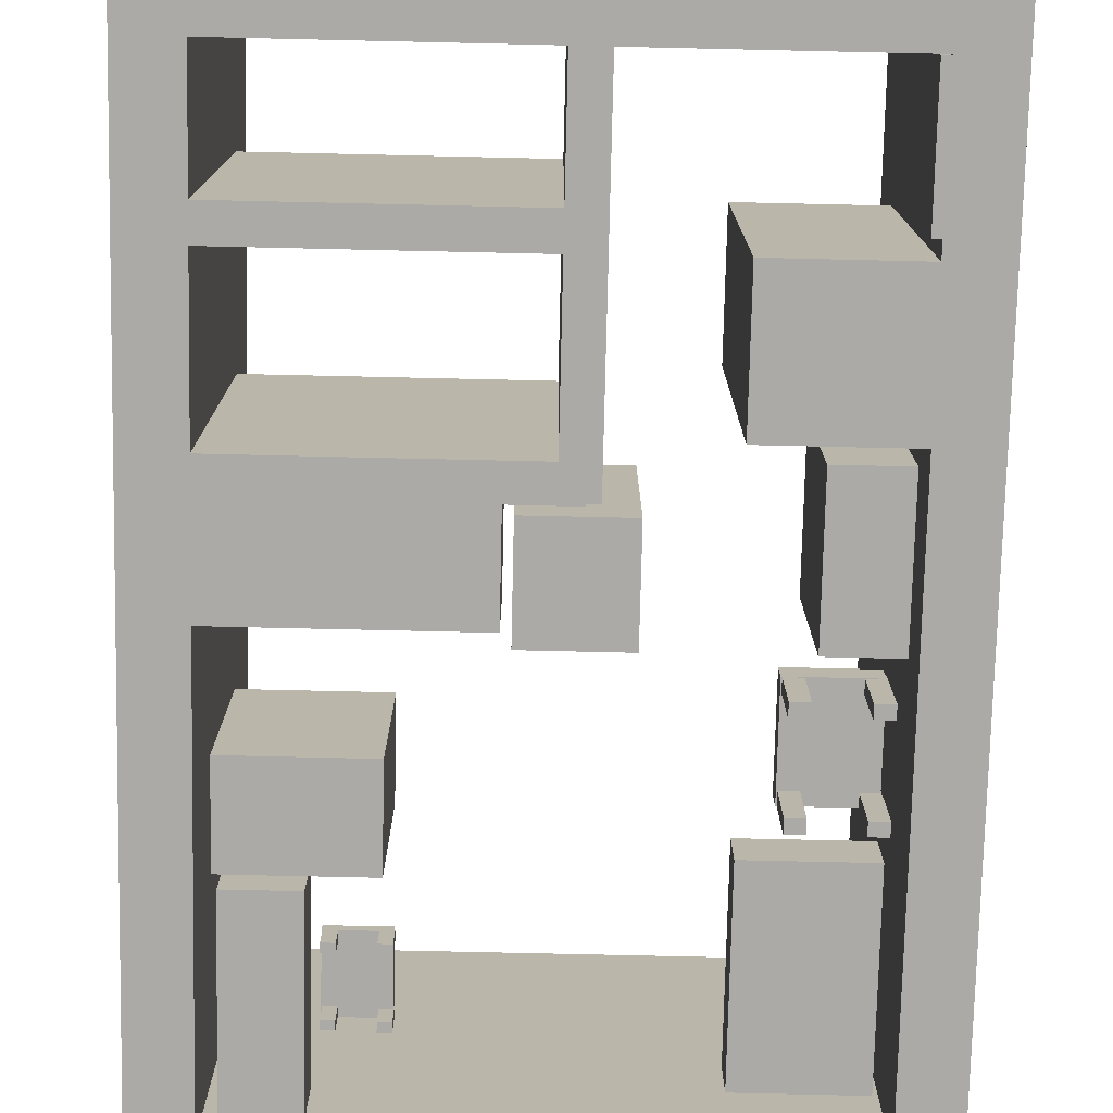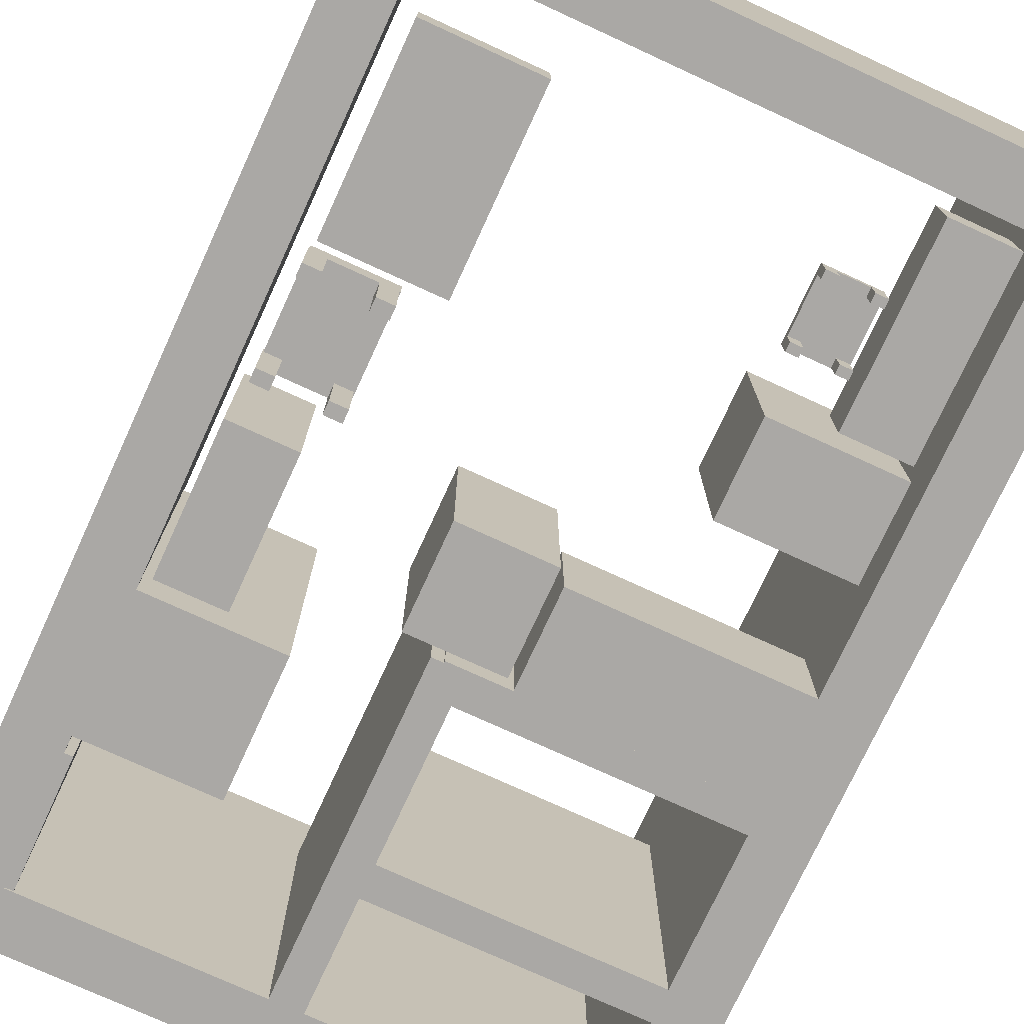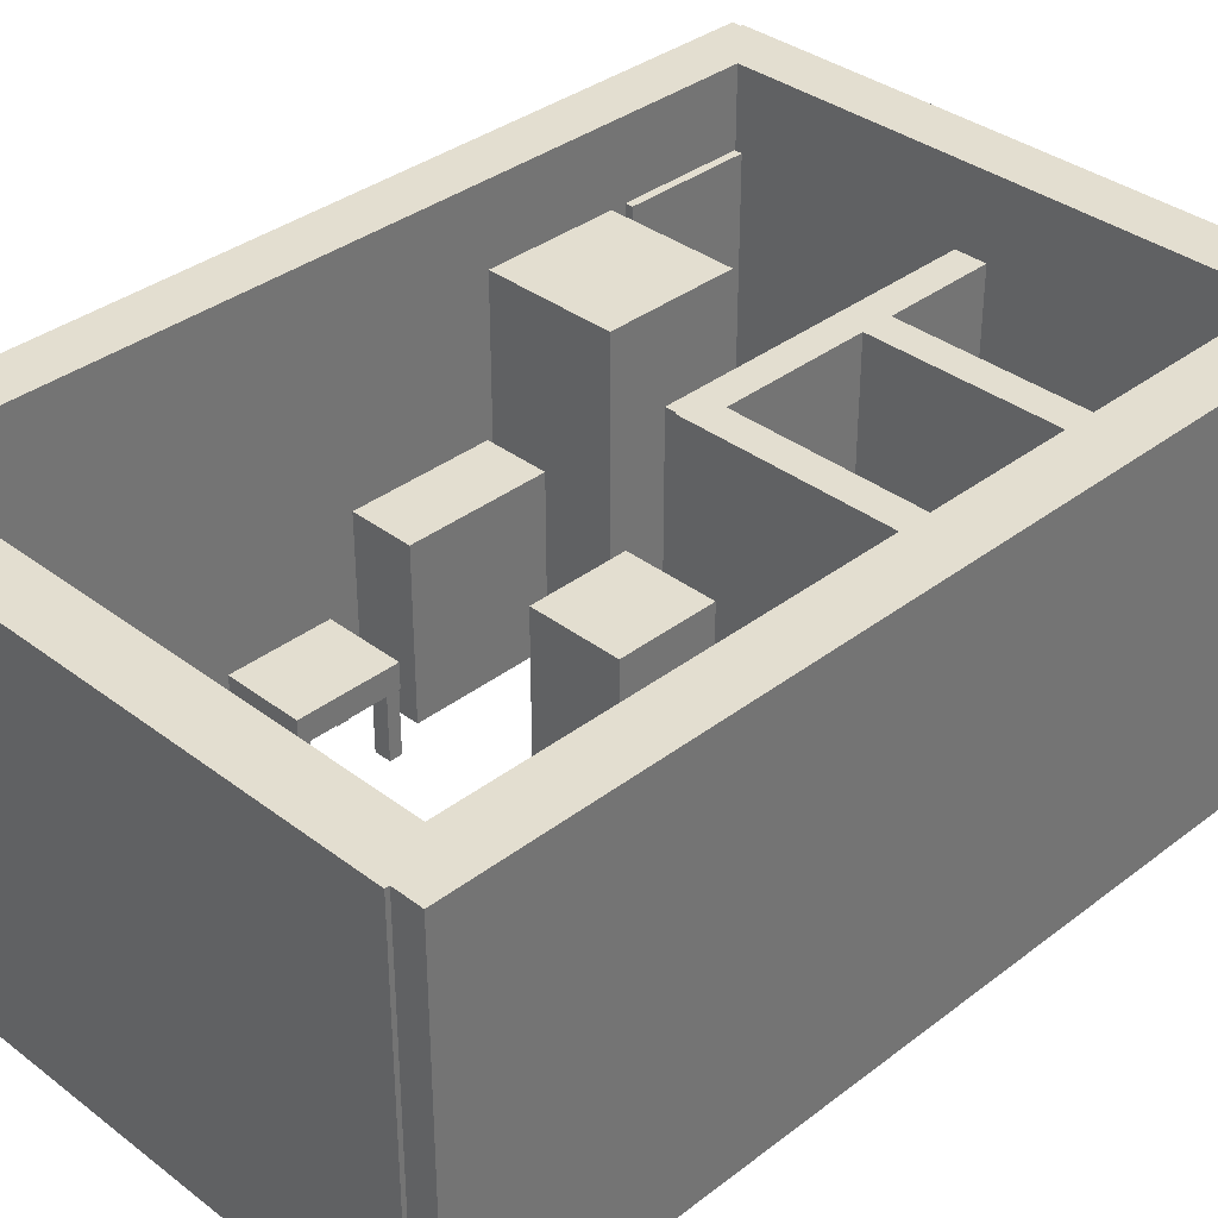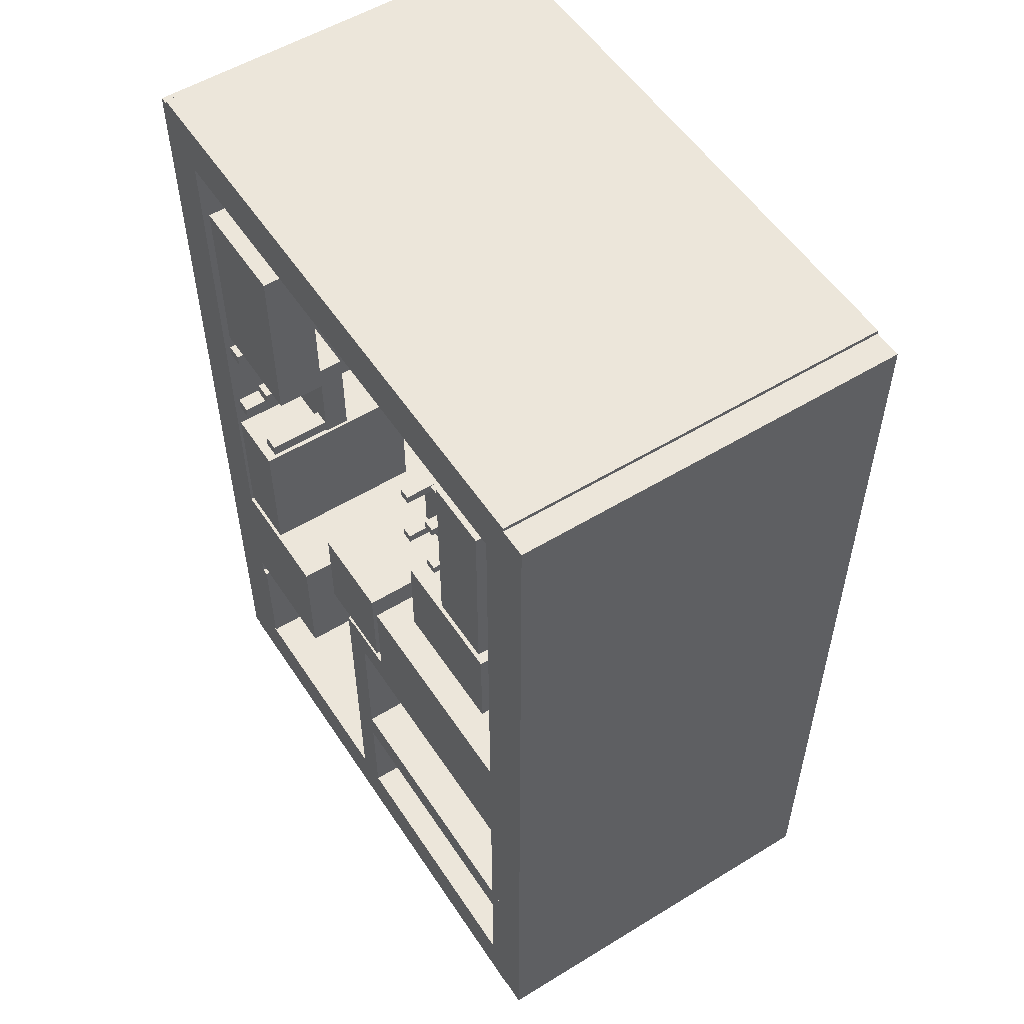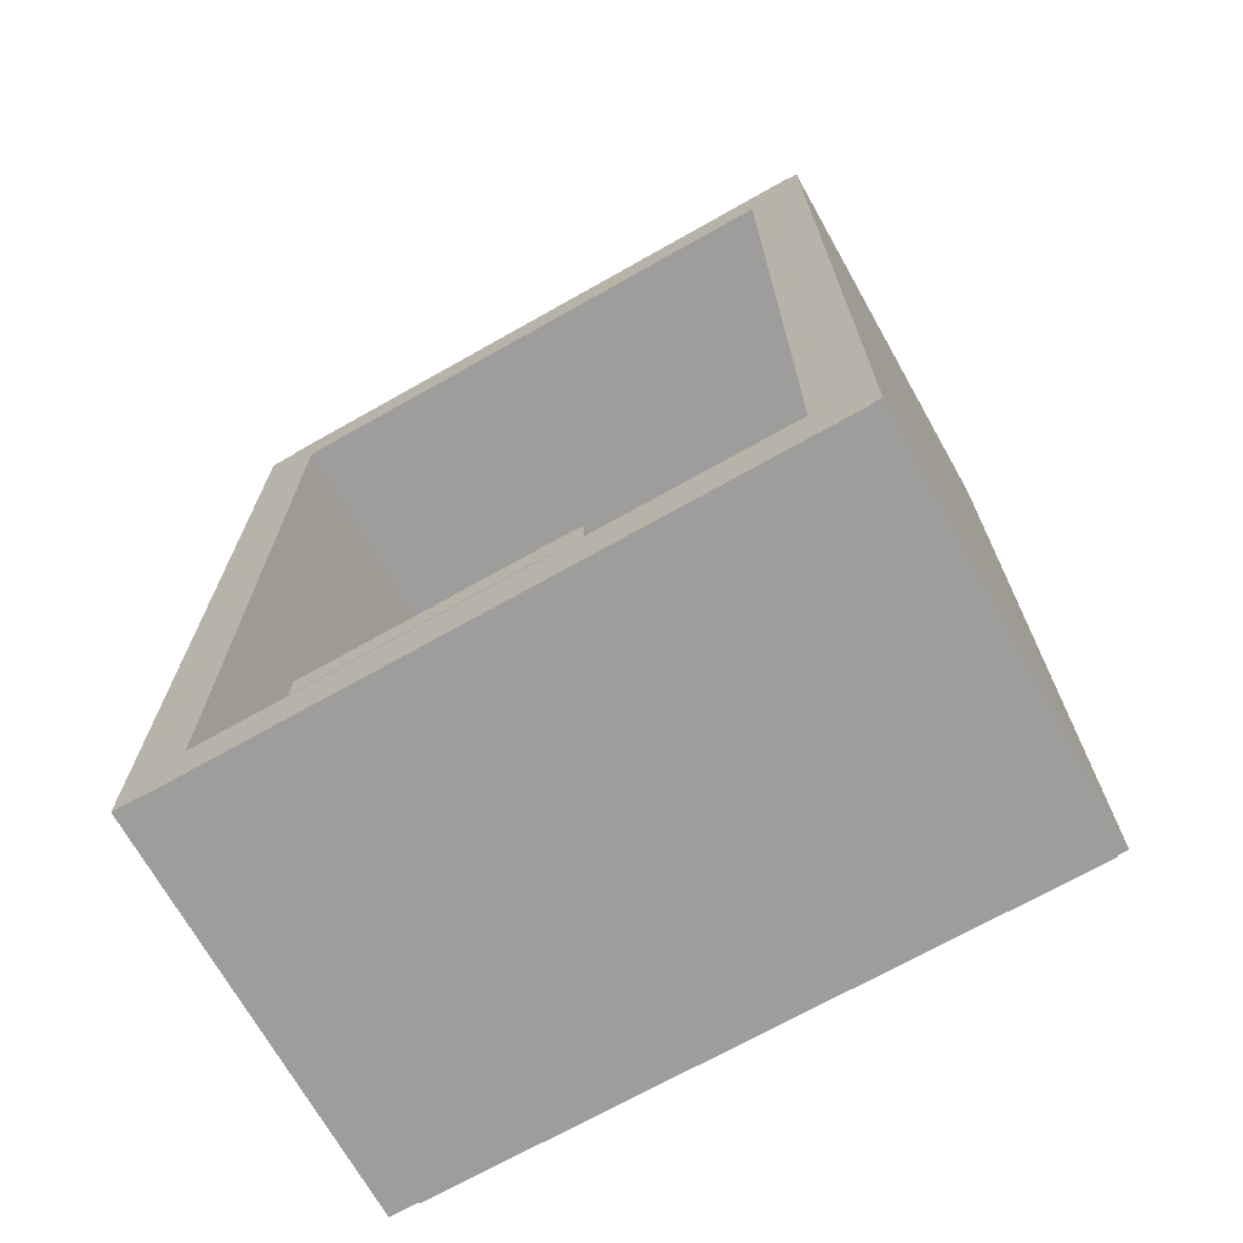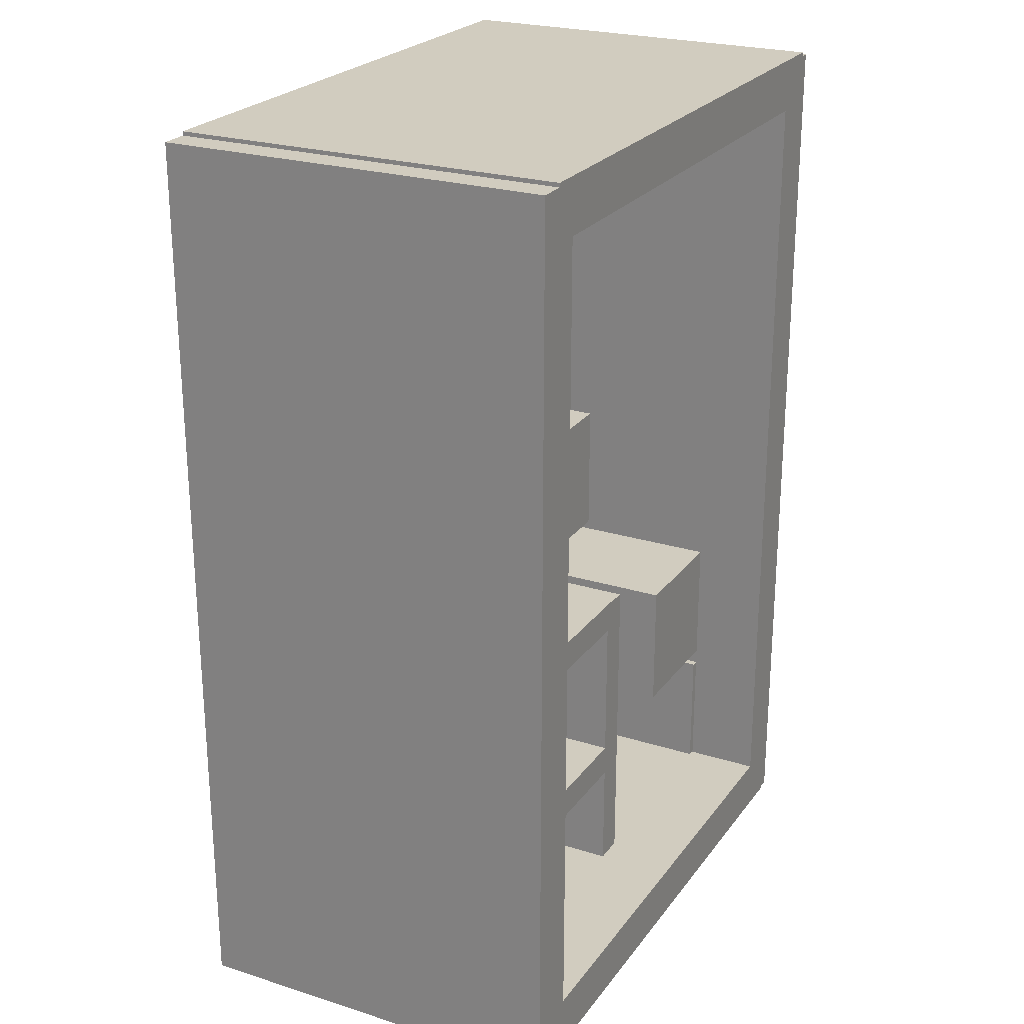
<metadata>
{"format":"obj","ext":"obj","renderer":"f3d","projection":"perspective","resolution":1024,"background":"white","views":[{"elev":-76.1,"azim":178.7,"up":"+Y"},{"elev":-75.2,"azim":-24.7,"up":"+Y"},{"elev":35.8,"azim":44.9,"up":"+Y"},{"elev":54.4,"azim":57.1,"up":"+Z"},{"elev":-70.6,"azim":-150.6,"up":"+Z"},{"elev":24.2,"azim":117.4,"up":"+Z"}]}
</metadata>
<code>
o mat_00
v -2.579 -0 3.426
v -2.173 -0 3.426
v -2.173 2.914 3.426
v -2.579 2.914 3.426
v -2.173 0 -3.43
v -2.173 2.914 -3.43
v -2.579 0 -3.43
v -2.579 2.914 -3.43
v 1.735 -0 3.426
v 2.14 -0 3.426
v 2.14 2.914 3.426
v 1.735 2.914 3.426
v 2.14 0 -3.43
v 2.14 2.914 -3.43
v 1.735 0 -3.43
v 1.735 2.914 -3.43
v 1.932 -0 3.456
v 1.932 -0 3.05
v 1.932 2.914 3.05
v 1.932 2.914 3.456
v -2.51 -0 3.05
v -2.51 2.914 3.05
v -2.51 -0 3.456
v -2.51 2.914 3.456
v 1.932 0 -3.043
v 1.932 0 -3.448
v 1.932 2.914 -3.448
v 1.932 2.914 -3.043
v -2.51 0 -3.448
v -2.51 2.914 -3.448
v -2.51 0 -3.043
v -2.51 2.914 -3.043
f 1 2 3 4
f 2 5 6 3
f 5 7 8 6
f 7 1 4 8
f 4 3 6 8
f 7 5 2 1
f 9 10 11 12
f 10 13 14 11
f 13 15 16 14
f 15 9 12 16
f 12 11 14 16
f 15 13 10 9
f 17 18 19 20
f 18 21 22 19
f 21 23 24 22
f 23 17 20 24
f 20 19 22 24
f 23 21 18 17
f 25 26 27 28
f 26 29 30 27
f 29 31 32 30
f 31 25 28 32
f 28 27 30 32
f 31 29 26 25
o mat2
v -2.282 0 -2.095
v -2.114 0 -2.095
v -2.114 2.339 -2.095
v -2.282 2.339 -2.095
v -2.114 0 -3.036
v -2.114 2.339 -3.036
v -2.282 0 -3.036
v -2.282 2.339 -3.036
v -2.272 0 -0.9859
v -1.199 0 -0.9859
v -1.199 2.339 -0.9859
v -2.272 2.339 -0.9859
v -1.199 0 -1.978
v -1.199 2.339 -1.978
v -2.272 0 -1.978
v -2.272 2.339 -1.978
v -0.4451 0 -0.6452
v -0.2102 0 -0.6452
v -0.2102 2.339 -0.6452
v -0.4451 2.339 -0.6452
v -0.2102 0 -3.097
v -0.2102 2.339 -3.097
v -0.4451 0 -3.097
v -0.4451 2.339 -3.097
v -0.3589 0 -1.973
v 1.872 0 -1.973
v 1.872 2.339 -1.973
v -0.3589 2.339 -1.973
v 1.872 0 -2.213
v 1.872 2.339 -2.213
v -0.3589 0 -2.213
v -0.3589 2.339 -2.213
v -0.3589 0 -0.6327
v 1.872 0 -0.6327
v 1.872 2.339 -0.6327
v -0.3589 2.339 -0.6327
v 1.872 0 -0.8724
v 1.872 2.339 -0.8724
v -0.3589 0 -0.8724
v -0.3589 2.339 -0.8724
v 0.08401 -0 0.07142
v 1.797 -0 0.07142
v 1.797 0.7604 0.07142
v 0.08401 0.7604 0.07142
v 1.797 0 -0.6701
v 1.797 0.7604 -0.6701
v 0.08401 0 -0.6701
v 0.08401 0.7604 -0.6701
v -0.6647 -0 0.1661
v 0.01933 -0 0.1661
v 0.01933 1.333 0.1661
v -0.6647 1.333 0.1661
v 0.01933 0 -0.5754
v 0.01933 1.333 -0.5754
v -0.6647 0 -0.5754
v -0.6647 1.333 -0.5754
v -2.04 -0 2.699
v -1.221 -0 2.699
v -1.221 0.3586 2.699
v -2.04 0.3586 2.699
v -1.221 -0 1.328
v -1.221 0.3586 1.328
v -2.04 -0 1.328
v -2.04 0.3586 1.328
v -2.06 0.4738 1.174
v -1.472 0.4738 1.174
v -1.472 0.6624 1.174
v -2.06 0.6624 1.174
v -1.472 0.4738 0.418
v -1.472 0.6624 0.418
v -2.06 0.4738 0.418
v -2.06 0.6624 0.418
v -1.607 -0 1.175
v -1.481 -0 1.175
v -1.481 0.549 1.175
v -1.607 0.549 1.175
v -1.481 -0 1.083
v -1.481 0.549 1.083
v -1.607 -0 1.083
v -1.607 0.549 1.083
v -1.607 -0 0.5146
v -1.481 -0 0.5146
v -1.481 0.549 0.5146
v -1.607 0.549 0.5146
v -1.481 -0 0.4219
v -1.481 0.549 0.4219
v -1.607 -0 0.4219
v -1.607 0.549 0.4219
v -2.067 -0 0.5146
v -1.941 -0 0.5146
v -1.941 0.549 0.5146
v -2.067 0.549 0.5146
v -1.941 -0 0.4219
v -1.941 0.549 0.4219
v -2.067 -0 0.4219
v -2.067 0.549 0.4219
v -2.067 -0 1.18
v -1.941 -0 1.18
v -1.941 0.549 1.18
v -2.067 0.549 1.18
v -1.941 -0 1.088
v -1.941 0.549 1.088
v -2.067 -0 1.088
v -2.067 0.549 1.088
v 0.6982 -0 1.475
v 1.638 -0 1.475
v 1.638 1.259 1.475
v 0.6982 1.259 1.475
v 1.638 -0 0.793
v 1.638 1.259 0.793
v 0.6982 -0 0.793
v 0.6982 1.259 0.793
v 1.126 -0 2.935
v 1.608 -0 2.935
v 1.608 0.4514 2.935
v 1.126 0.4514 2.935
v 1.608 -0 1.563
v 1.608 0.4514 1.563
v 1.126 -0 1.563
v 1.126 0.4514 1.563
v -2.112 -0 0.1661
v -1.63 -0 0.1661
v -1.63 1.259 0.1661
v -2.112 1.259 0.1661
v -1.63 0 -0.8887
v -1.63 1.259 -0.8887
v -2.112 0 -0.8887
v -2.112 1.259 -0.8887
v 0.642 0.1851 2.377
v 1.047 0.1851 2.377
v 1.047 0.2601 2.377
v 0.642 0.2601 2.377
v 1.047 0.1851 1.857
v 1.047 0.2601 1.857
v 0.642 0.1851 1.857
v 0.642 0.2601 1.857
v 0.9536 -0 2.378
v 1.04 -0 2.378
v 1.04 0.215 2.378
v 0.9536 0.215 2.378
v 1.04 -0 2.314
v 1.04 0.215 2.314
v 0.9536 -0 2.314
v 0.9536 0.215 2.314
v 0.9536 -0 1.924
v 1.04 -0 1.924
v 1.04 0.215 1.924
v 0.9536 0.215 1.924
v 1.04 -0 1.86
v 1.04 0.215 1.86
v 0.9536 -0 1.86
v 0.9536 0.215 1.86
v 0.6373 -0 1.924
v 0.7241 -0 1.924
v 0.7241 0.215 1.924
v 0.6373 0.215 1.924
v 0.7241 -0 1.86
v 0.7241 0.215 1.86
v 0.6373 -0 1.86
v 0.6373 0.215 1.86
v 0.6373 -0 2.382
v 0.7241 -0 2.382
v 0.7241 0.215 2.382
v 0.6373 0.215 2.382
v 0.7241 -0 2.318
v 0.7241 0.215 2.318
v 0.6373 -0 2.318
v 0.6373 0.215 2.318
f 33 34 35 36
f 34 37 38 35
f 37 39 40 38
f 39 33 36 40
f 36 35 38 40
f 39 37 34 33
f 41 42 43 44
f 42 45 46 43
f 45 47 48 46
f 47 41 44 48
f 44 43 46 48
f 47 45 42 41
f 49 50 51 52
f 50 53 54 51
f 53 55 56 54
f 55 49 52 56
f 52 51 54 56
f 55 53 50 49
f 57 58 59 60
f 58 61 62 59
f 61 63 64 62
f 63 57 60 64
f 60 59 62 64
f 63 61 58 57
f 65 66 67 68
f 66 69 70 67
f 69 71 72 70
f 71 65 68 72
f 68 67 70 72
f 71 69 66 65
f 73 74 75 76
f 74 77 78 75
f 77 79 80 78
f 79 73 76 80
f 76 75 78 80
f 79 77 74 73
f 81 82 83 84
f 82 85 86 83
f 85 87 88 86
f 87 81 84 88
f 84 83 86 88
f 87 85 82 81
f 89 90 91 92
f 90 93 94 91
f 93 95 96 94
f 95 89 92 96
f 92 91 94 96
f 95 93 90 89
f 97 98 99 100
f 98 101 102 99
f 101 103 104 102
f 103 97 100 104
f 100 99 102 104
f 103 101 98 97
f 105 106 107 108
f 106 109 110 107
f 109 111 112 110
f 111 105 108 112
f 108 107 110 112
f 111 109 106 105
f 113 114 115 116
f 114 117 118 115
f 117 119 120 118
f 119 113 116 120
f 116 115 118 120
f 119 117 114 113
f 121 122 123 124
f 122 125 126 123
f 125 127 128 126
f 127 121 124 128
f 124 123 126 128
f 127 125 122 121
f 129 130 131 132
f 130 133 134 131
f 133 135 136 134
f 135 129 132 136
f 132 131 134 136
f 135 133 130 129
f 137 138 139 140
f 138 141 142 139
f 141 143 144 142
f 143 137 140 144
f 140 139 142 144
f 143 141 138 137
f 145 146 147 148
f 146 149 150 147
f 149 151 152 150
f 151 145 148 152
f 148 147 150 152
f 151 149 146 145
f 153 154 155 156
f 154 157 158 155
f 157 159 160 158
f 159 153 156 160
f 156 155 158 160
f 159 157 154 153
f 161 162 163 164
f 162 165 166 163
f 165 167 168 166
f 167 161 164 168
f 164 163 166 168
f 167 165 162 161
f 169 170 171 172
f 170 173 174 171
f 173 175 176 174
f 175 169 172 176
f 172 171 174 176
f 175 173 170 169
f 177 178 179 180
f 178 181 182 179
f 181 183 184 182
f 183 177 180 184
f 180 179 182 184
f 183 181 178 177
f 185 186 187 188
f 186 189 190 187
f 189 191 192 190
f 191 185 188 192
f 188 187 190 192
f 191 189 186 185
f 193 194 195 196
f 194 197 198 195
f 197 199 200 198
f 199 193 196 200
f 196 195 198 200
f 199 197 194 193

</code>
